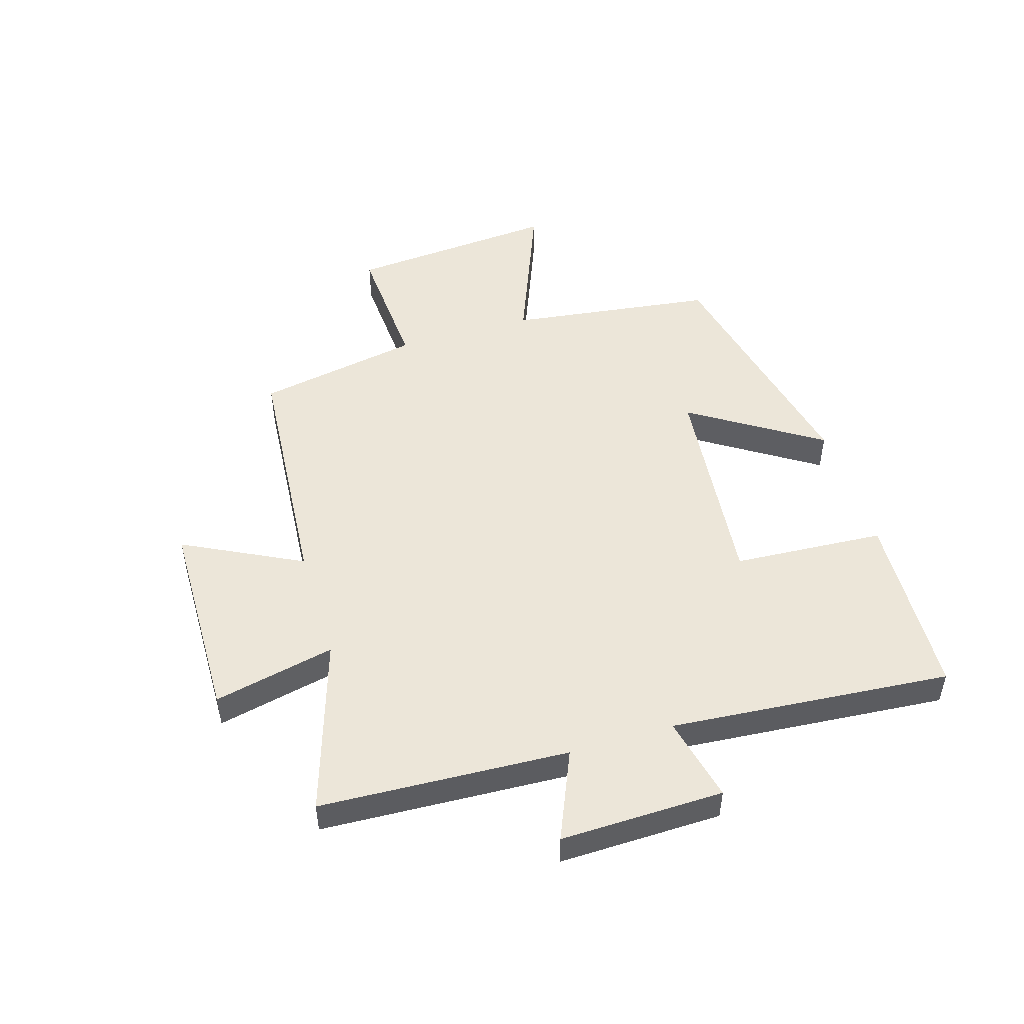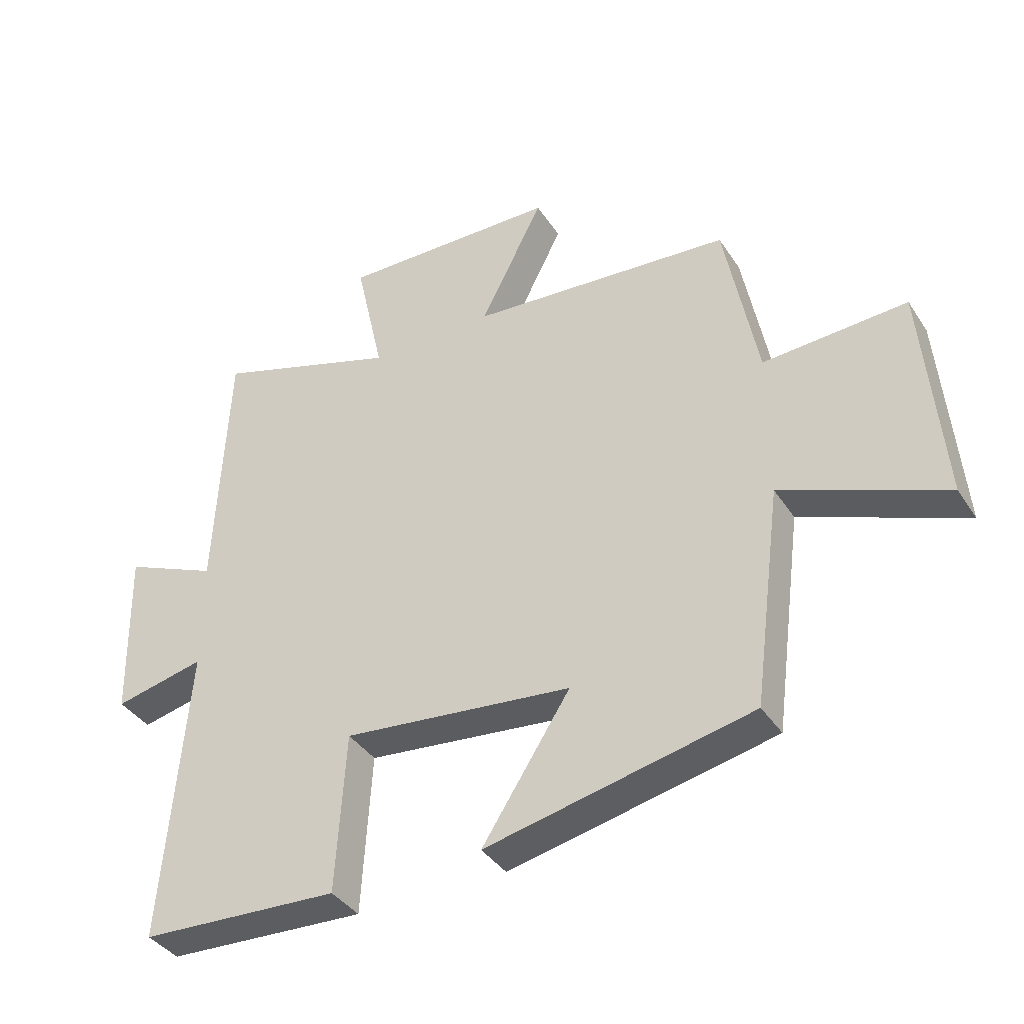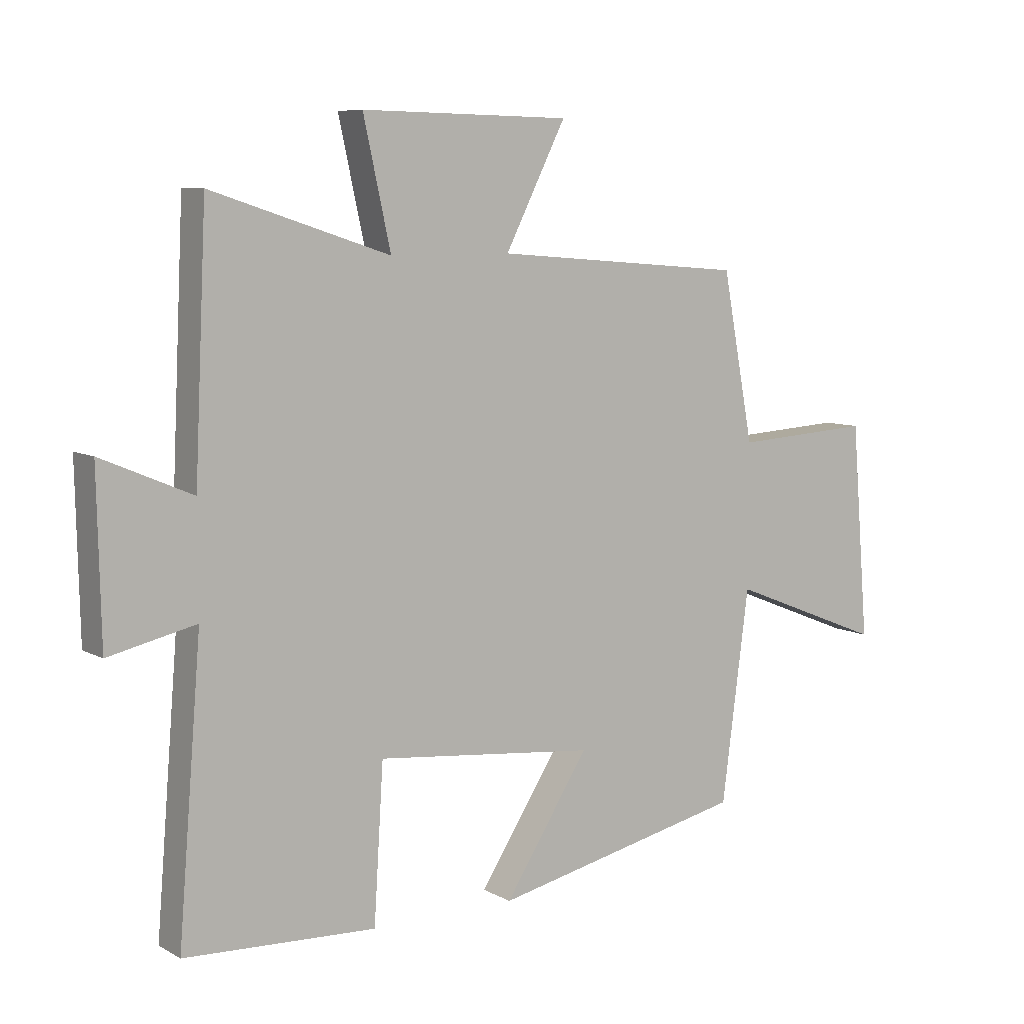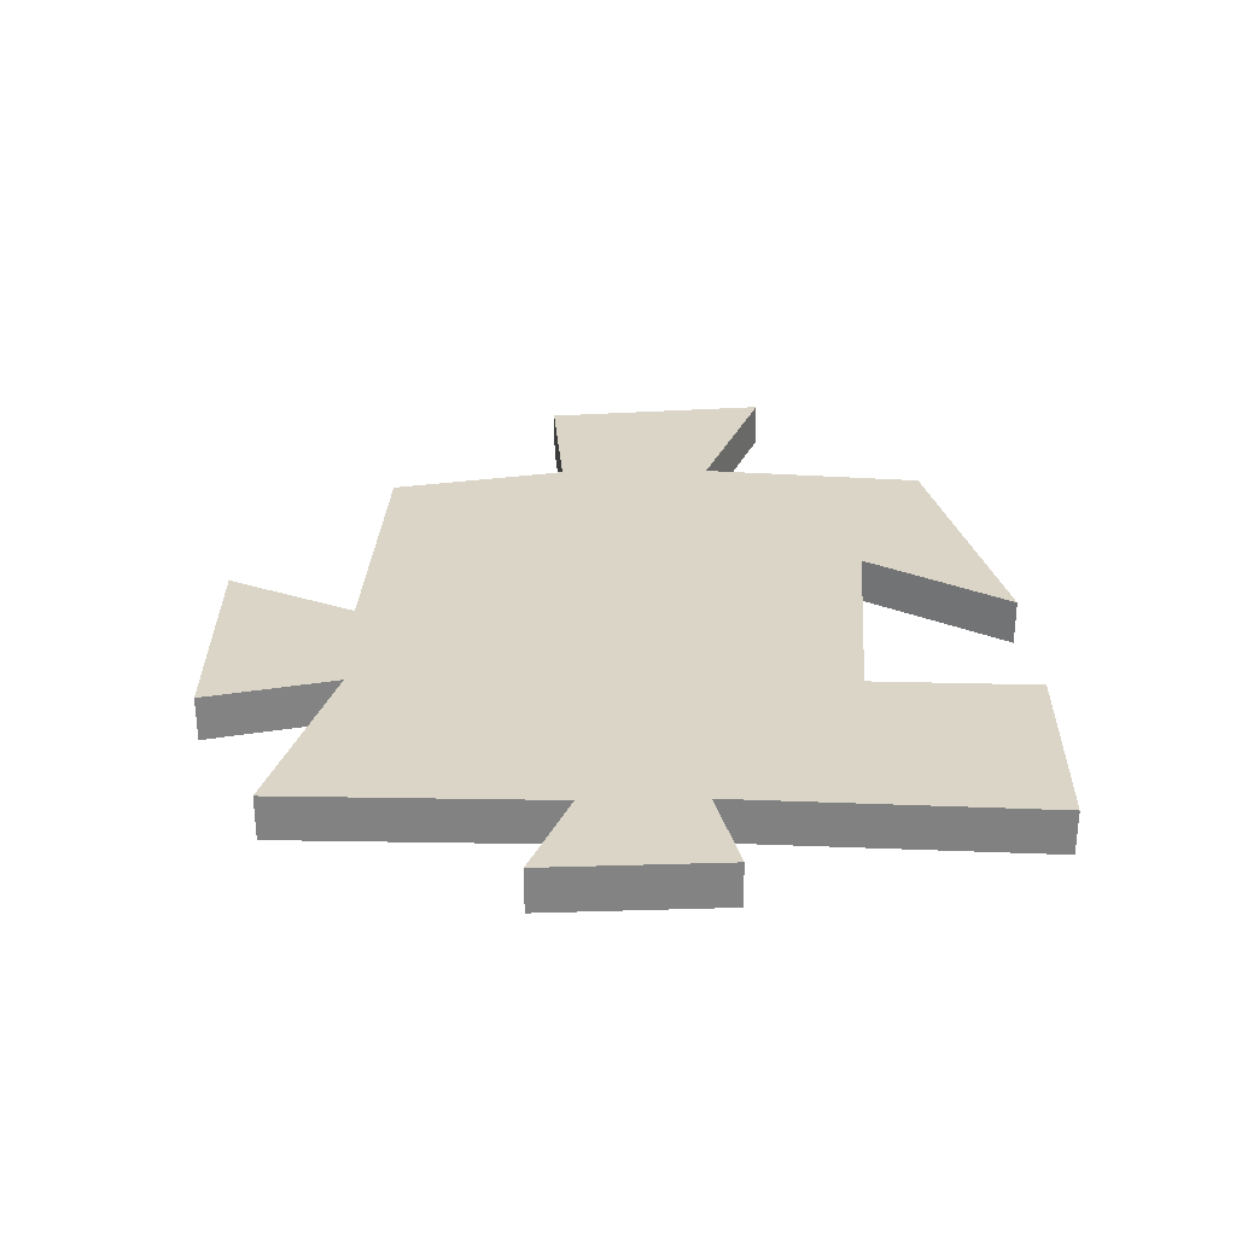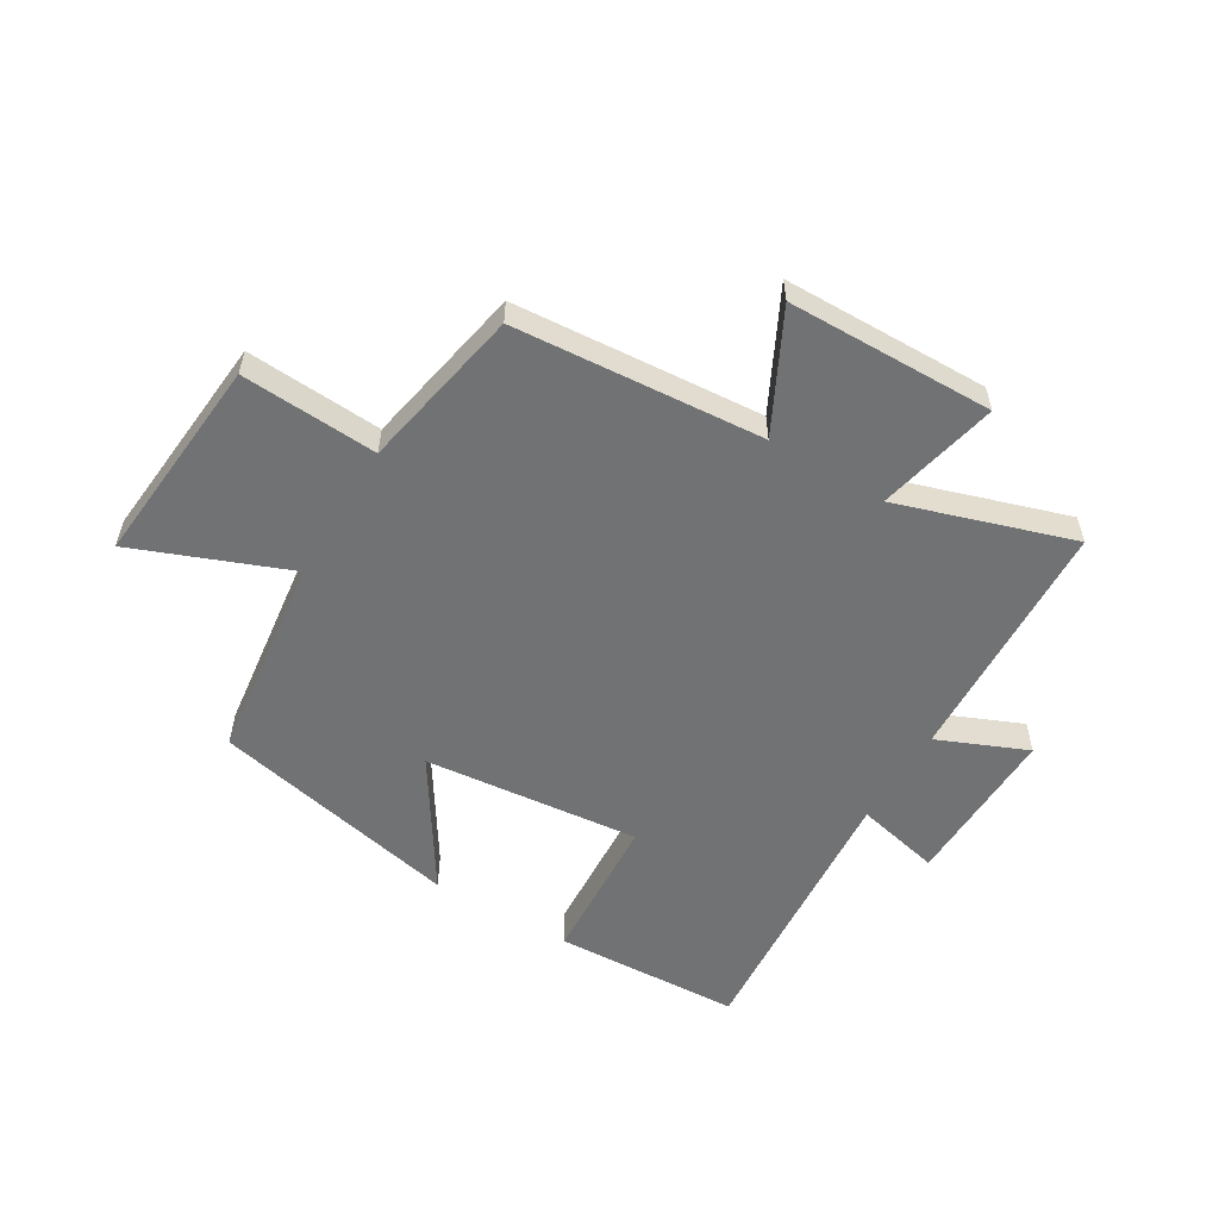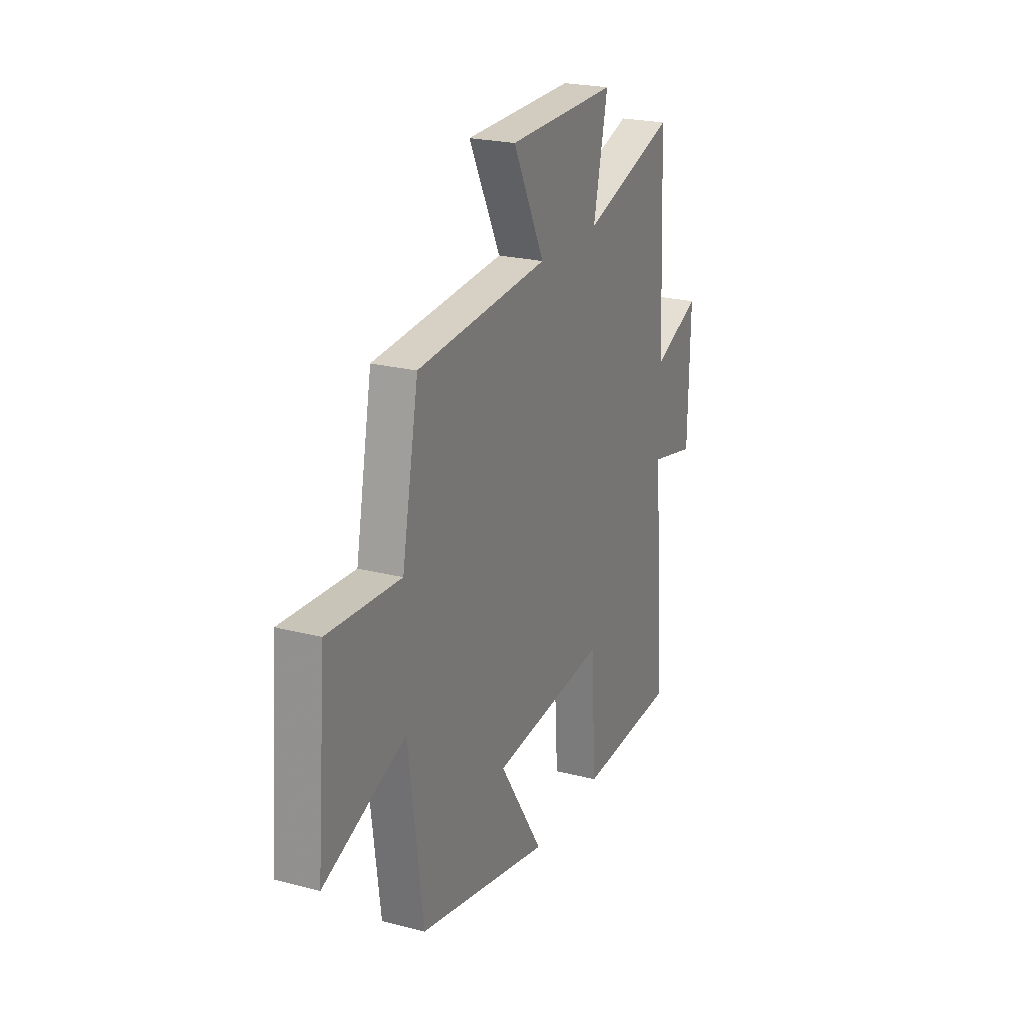
<metadata>
{"format":"obj","ext":"obj","renderer":"f3d","projection":"perspective","resolution":1024,"background":"white","views":[{"elev":49.3,"azim":73.1,"up":"+Y"},{"elev":-38.3,"azim":-150.4,"up":"+Z"},{"elev":7.8,"azim":145.5,"up":"+Z"},{"elev":29.0,"azim":88.7,"up":"+Y"},{"elev":-55.5,"azim":-31.0,"up":"+Y"},{"elev":23.1,"azim":-66.2,"up":"+Z"}]}
</metadata>
<code>
v -0.447 0.07 0.467
v -0.023 0.07 0.5
v -0.125 0.07 0.701
v 0.227 0.07 0.707
v 0.181 0.07 0.5
v 0.48 0.07 0.596
v 0.5 0.07 0.173
v 0.652 0.07 0.238
v 0.646 0.07 -0.04
v 0.5 0.07 -0.007
v 0.539 0.07 -0.485
v 0.218 0.07 -0.5
v 0.202 0.07 -0.242
v -0.168 0.07 -0.28
v -0.026 0.07 -0.5
v -0.454 0.07 -0.407
v -0.5 0.07 -0.055
v -0.762 0.07 -0.159
v -0.732 0.07 0.201
v -0.5 0.07 0.187
v -0.447 0 0.467
v -0.023 0 0.5
v -0.125 0 0.701
v 0.227 0 0.707
v 0.181 0 0.5
v 0.48 0 0.596
v 0.5 0 0.173
v 0.652 0 0.238
v 0.646 0 -0.04
v 0.5 0 -0.007
v 0.539 0 -0.485
v 0.218 0 -0.5
v 0.202 0 -0.242
v -0.168 0 -0.28
v -0.026 0 -0.5
v -0.454 0 -0.407
v -0.5 0 -0.055
v -0.762 0 -0.159
v -0.732 0 0.201
v -0.5 0 0.187
f 17 18 19 20
f 17 20 1 2
f 14 15 16 17
f 13 14 17 2
f 10 11 12 13
f 10 13 2
f 7 8 9 10
f 5 6 7 10
f 5 10 2 3
f 3 4 5
f 40 39 38 37
f 22 21 40 37
f 37 36 35 34
f 22 37 34 33
f 33 32 31 30
f 22 33 30
f 30 29 28 27
f 30 27 26 25
f 23 22 30 25
f 25 24 23
f 1 21 22 2
f 2 22 23 3
f 3 23 24 4
f 4 24 25 5
f 5 25 26 6
f 6 26 27 7
f 7 27 28 8
f 8 28 29 9
f 9 29 30 10
f 10 30 31 11
f 11 31 32 12
f 12 32 33 13
f 13 33 34 14
f 14 34 35 15
f 15 35 36 16
f 16 36 37 17
f 17 37 38 18
f 18 38 39 19
f 19 39 40 20
f 20 40 21 1

</code>
